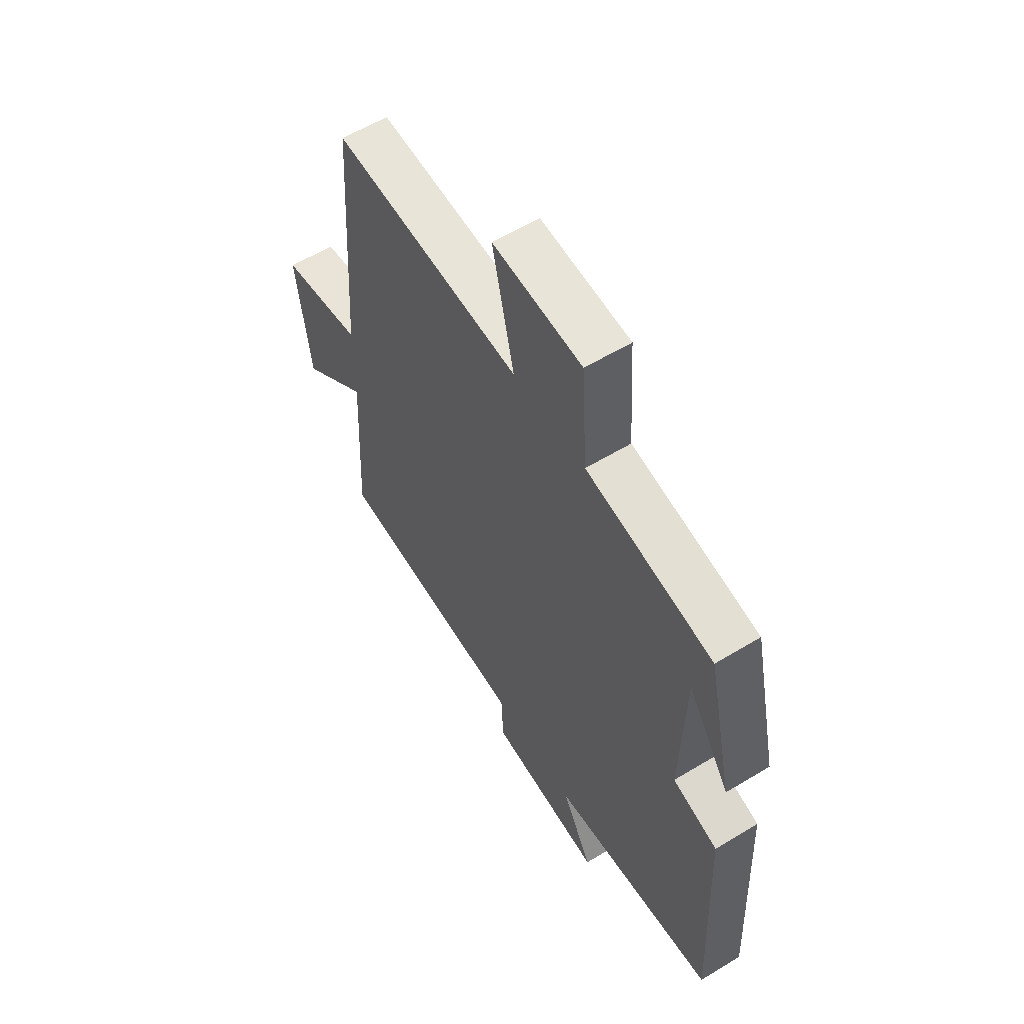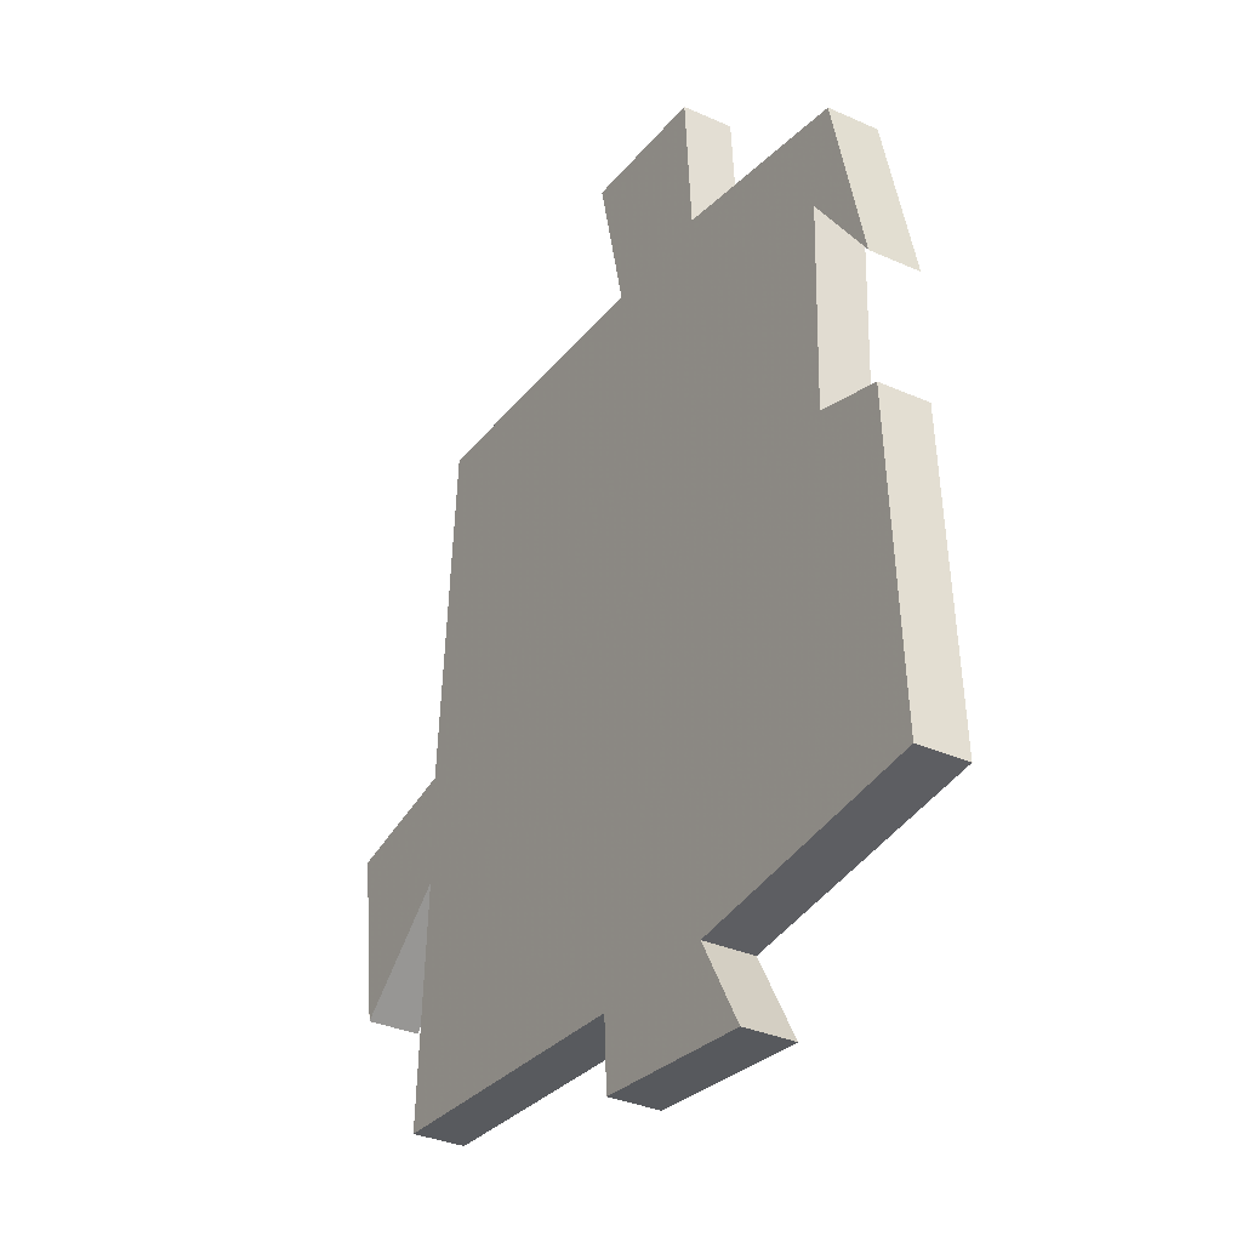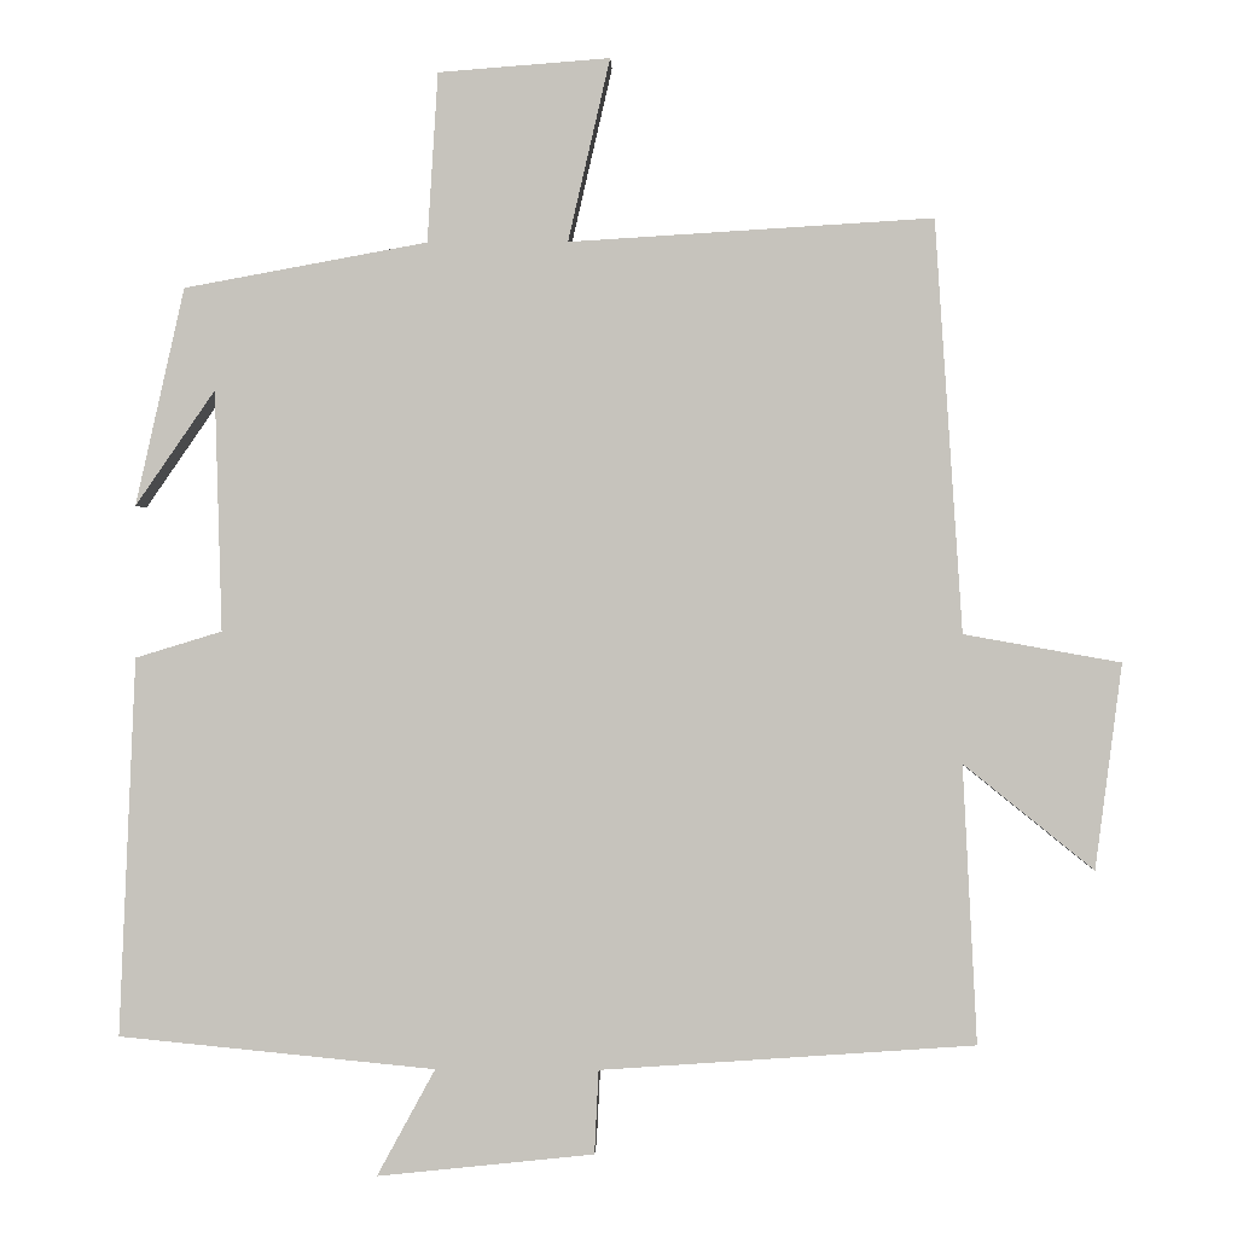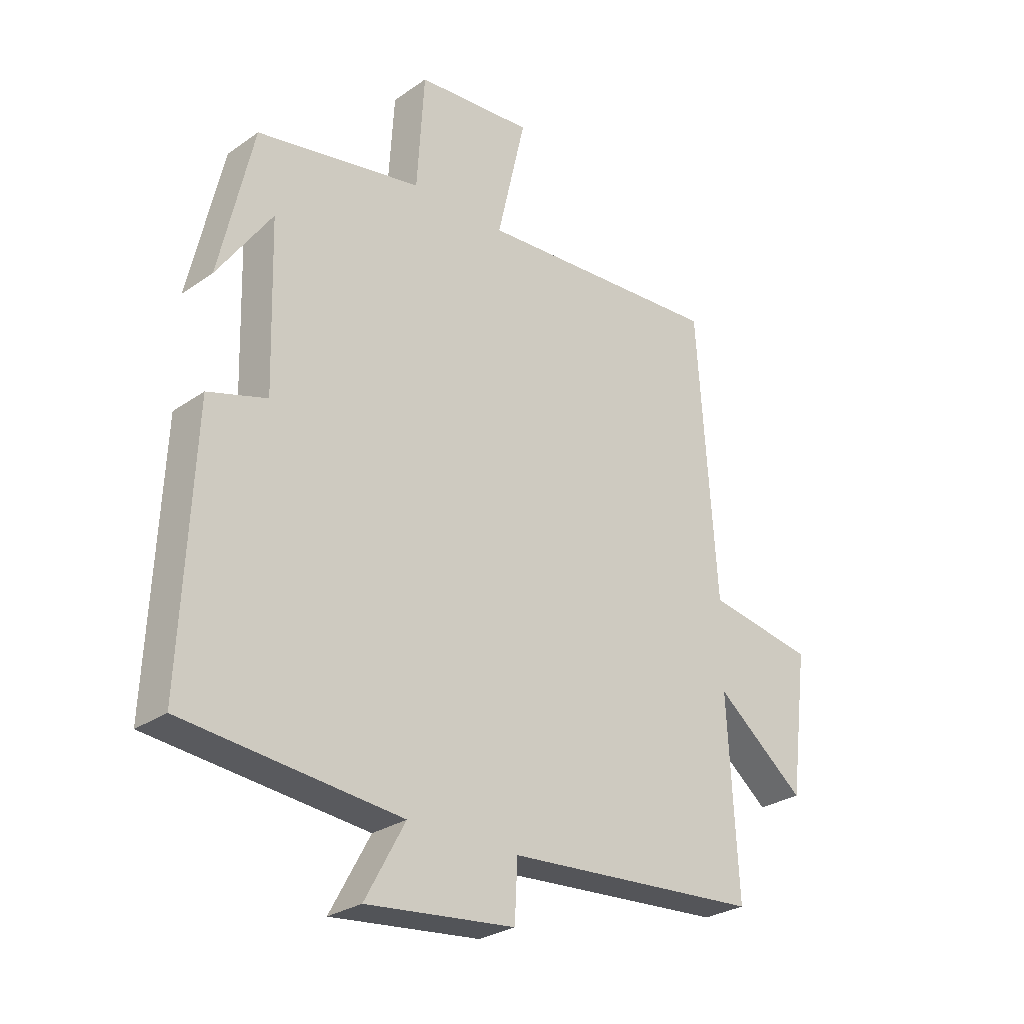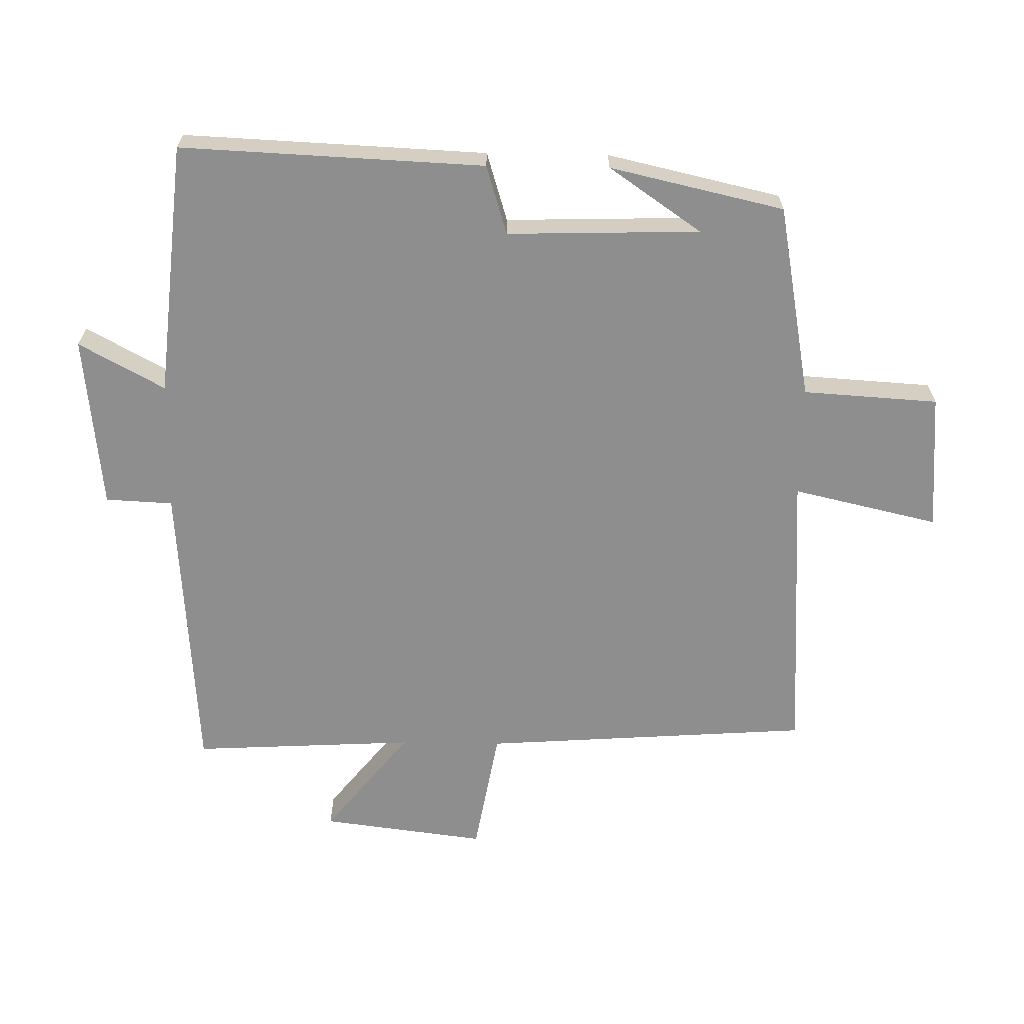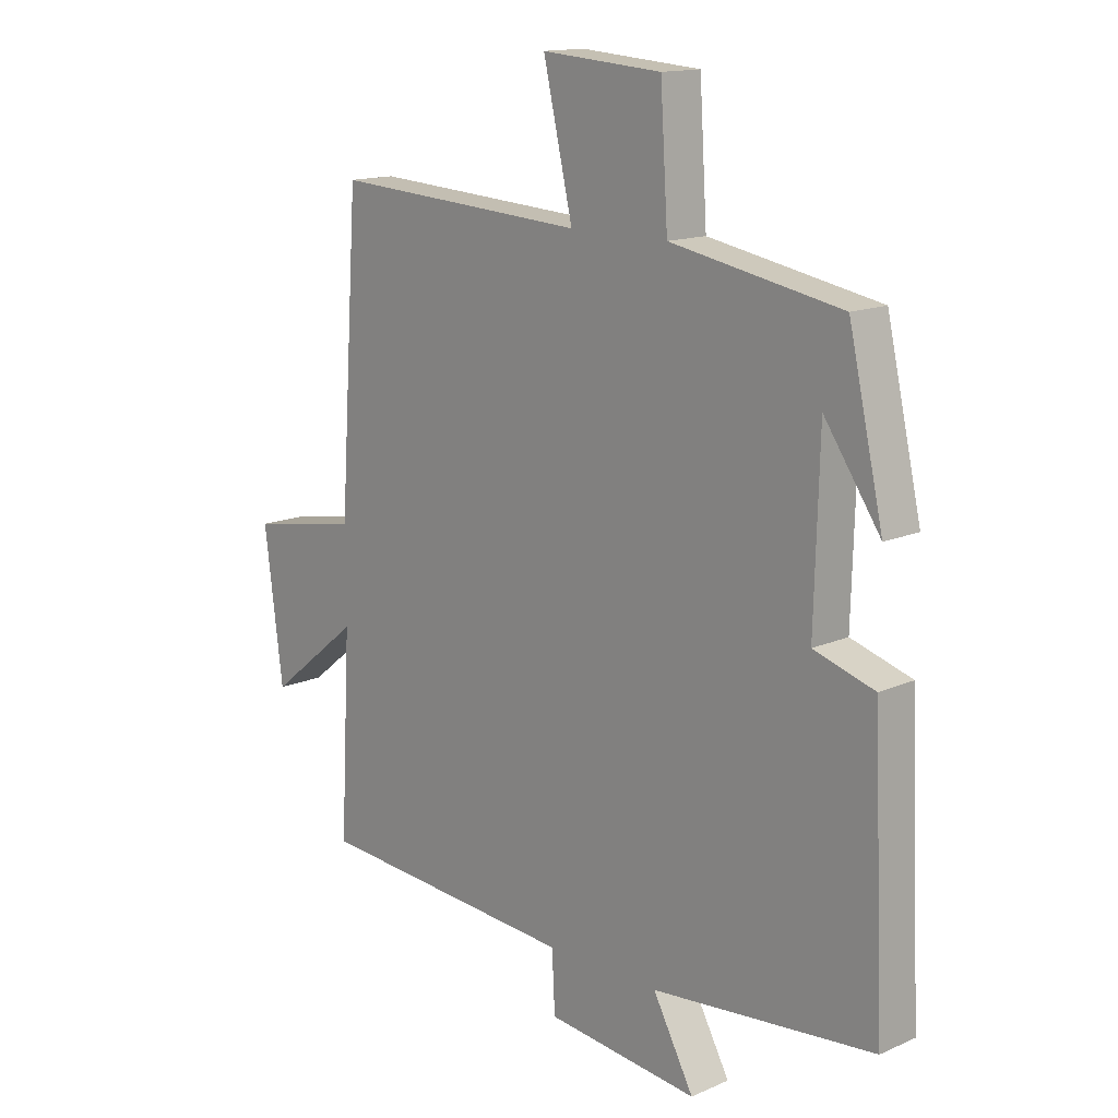
<metadata>
{"format":"obj","ext":"obj","renderer":"f3d","projection":"perspective","resolution":1024,"background":"white","views":[{"elev":58.5,"azim":-122.0,"up":"+Z"},{"elev":-34.2,"azim":-120.9,"up":"+Z"},{"elev":0.5,"azim":1.7,"up":"+Z"},{"elev":-27.8,"azim":-43.4,"up":"+Z"},{"elev":-65.0,"azim":-90.9,"up":"+Y"},{"elev":14.5,"azim":-133.6,"up":"+Z"}]}
</metadata>
<code>
v 0.466 0.07 0.527
v 0.5 0.07 0.027
v 0.691 0.07 -0.007
v 0.659 0.07 -0.257
v 0.5 0.07 -0.129
v 0.518 0.07 -0.468
v 0.062 0.07 -0.5
v 0.057 0.07 -0.602
v -0.207 0.07 -0.63
v -0.136 0.07 -0.5
v -0.521 0.07 -0.462
v -0.5 0.07 -0.002
v -0.395 0.07 0.03
v -0.403 0.07 0.322
v -0.5 0.07 0.182
v -0.44 0.07 0.446
v -0.145 0.07 0.5
v -0.132 0.07 0.705
v 0.076 0.07 0.721
v 0.025 0.07 0.5
v 0.466 0 0.527
v 0.5 0 0.027
v 0.691 0 -0.007
v 0.659 0 -0.257
v 0.5 0 -0.129
v 0.518 0 -0.468
v 0.062 0 -0.5
v 0.057 0 -0.602
v -0.207 0 -0.63
v -0.136 0 -0.5
v -0.521 0 -0.462
v -0.5 0 -0.002
v -0.395 0 0.03
v -0.403 0 0.322
v -0.5 0 0.182
v -0.44 0 0.446
v -0.145 0 0.5
v -0.132 0 0.705
v 0.076 0 0.721
v 0.025 0 0.5
f 17 18 19 20
f 16 17 20
f 16 20 1 2
f 14 15 16
f 14 16 2
f 13 14 2
f 13 2 3
f 12 13 3
f 11 12 3
f 10 11 3
f 7 8 9 10
f 5 6 7 10
f 5 10 3
f 3 4 5
f 40 39 38 37
f 40 37 36
f 22 21 40 36
f 36 35 34
f 22 36 34
f 22 34 33
f 23 22 33
f 23 33 32
f 23 32 31
f 23 31 30
f 30 29 28 27
f 30 27 26 25
f 23 30 25
f 25 24 23
f 1 21 22 2
f 2 22 23 3
f 3 23 24 4
f 4 24 25 5
f 5 25 26 6
f 6 26 27 7
f 7 27 28 8
f 8 28 29 9
f 9 29 30 10
f 10 30 31 11
f 11 31 32 12
f 12 32 33 13
f 13 33 34 14
f 14 34 35 15
f 15 35 36 16
f 16 36 37 17
f 17 37 38 18
f 18 38 39 19
f 19 39 40 20
f 20 40 21 1

</code>
